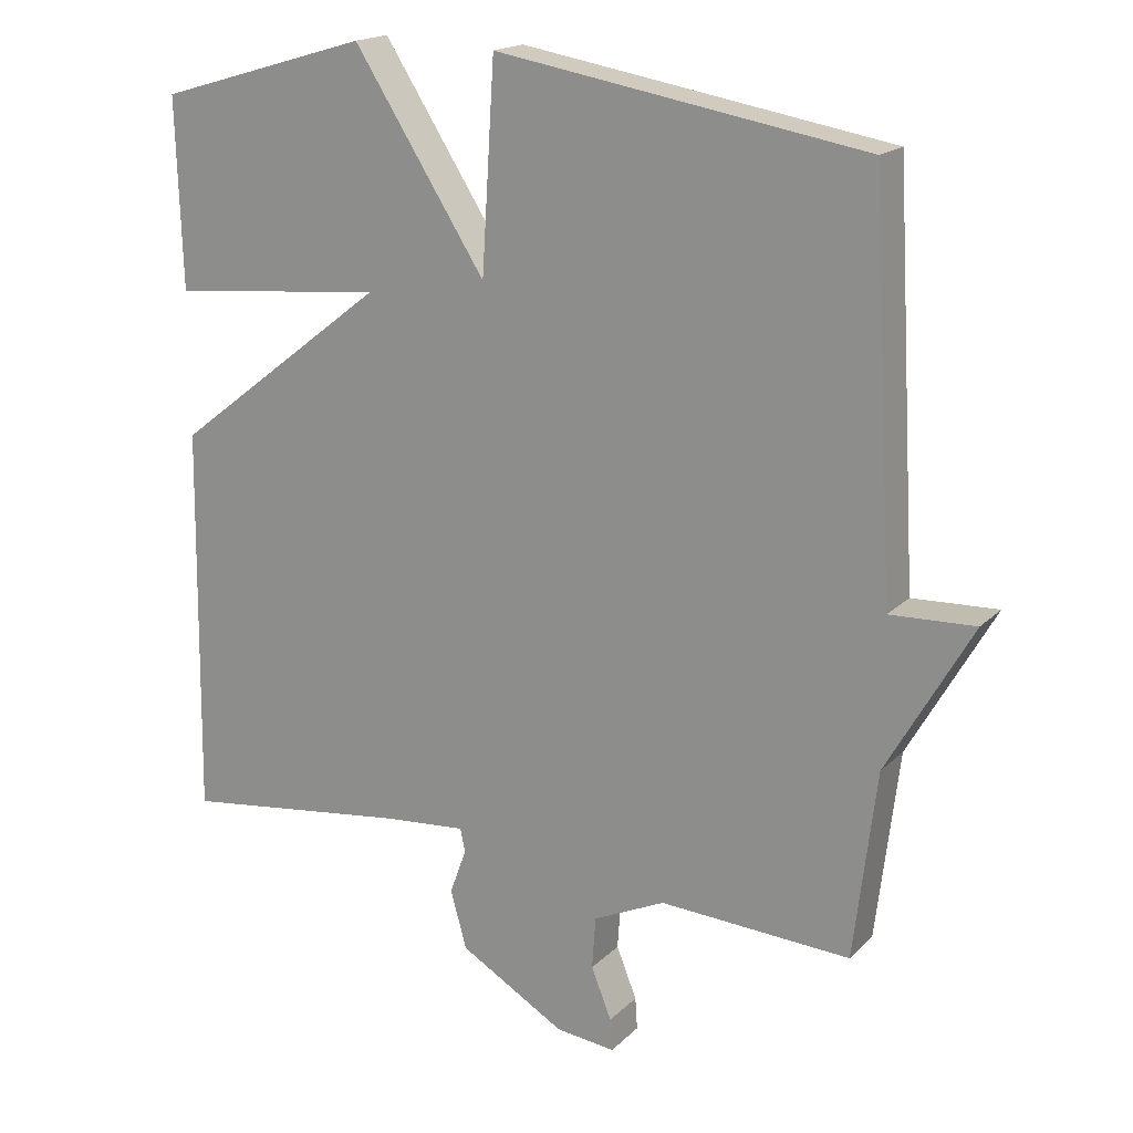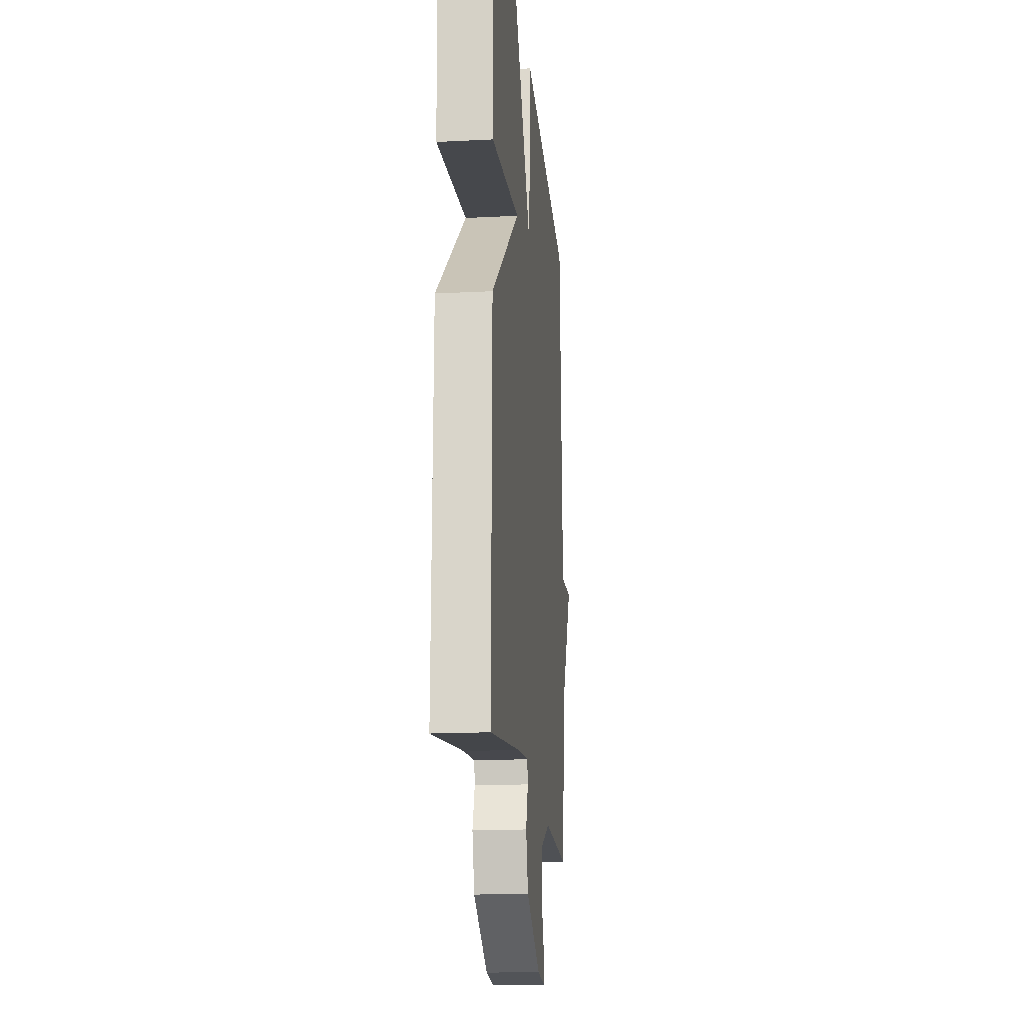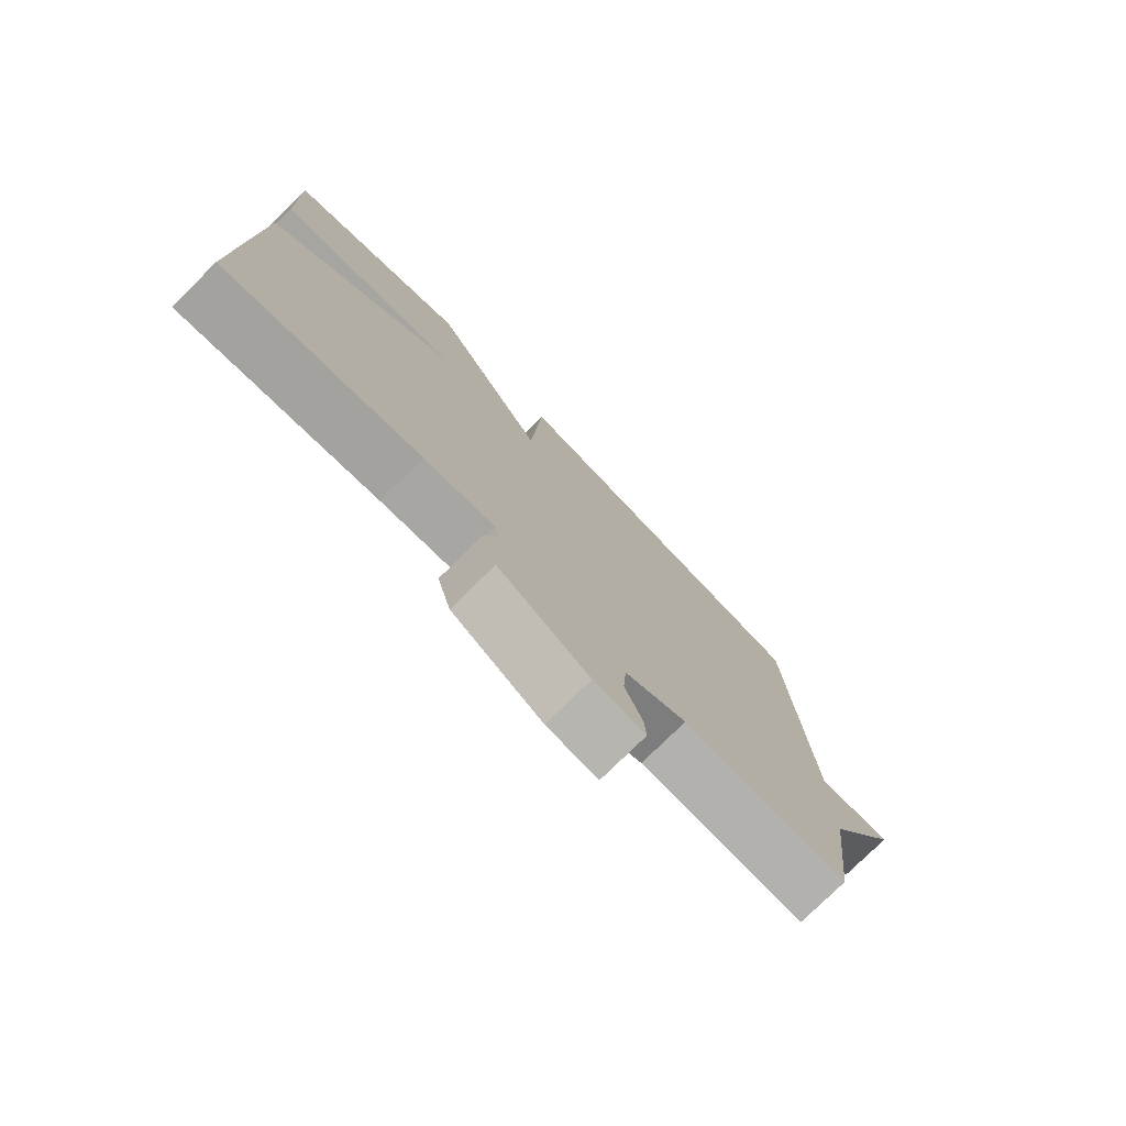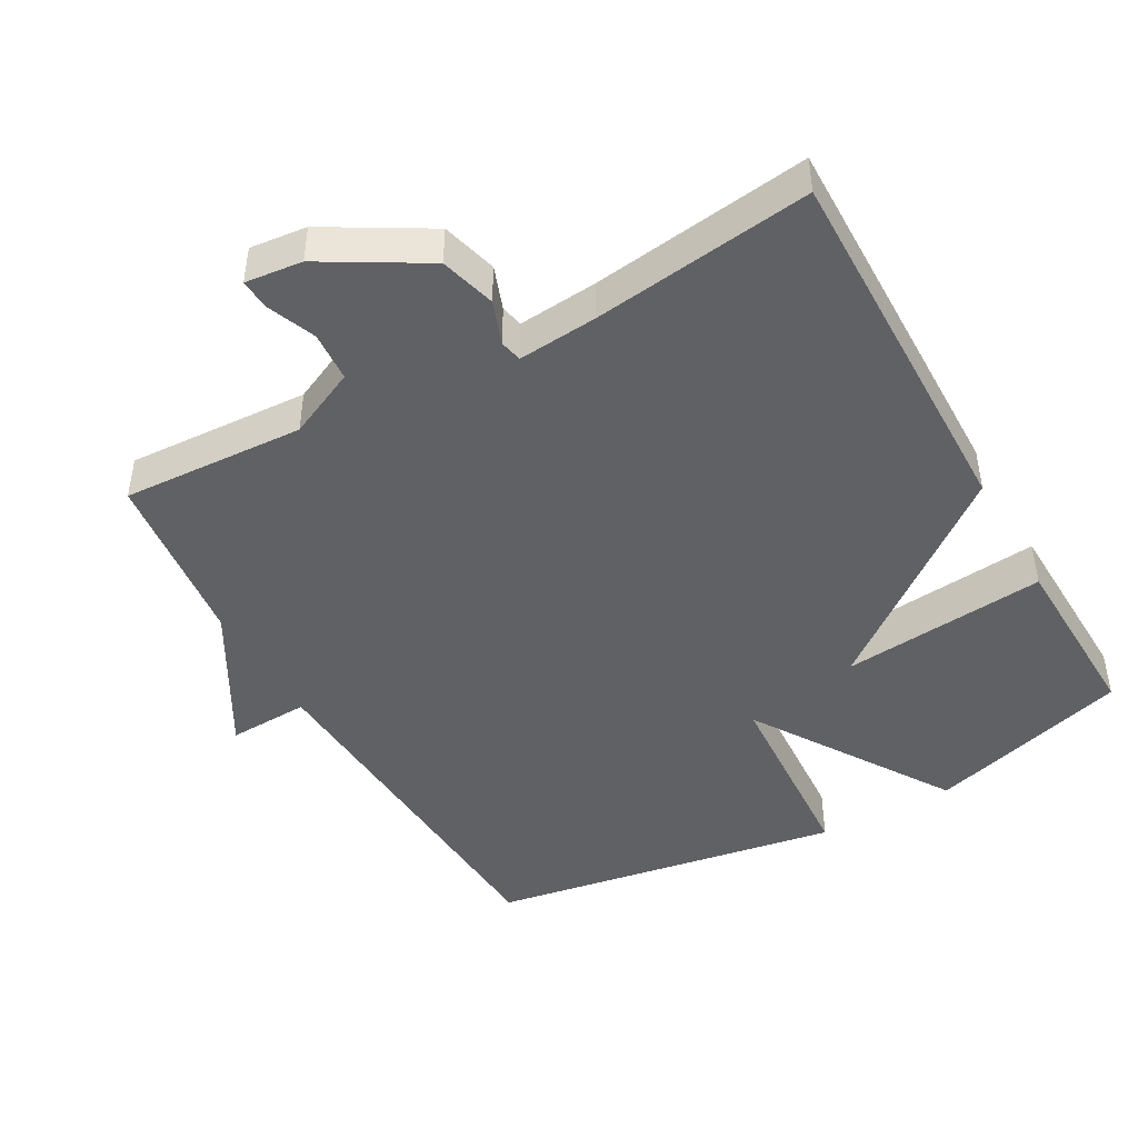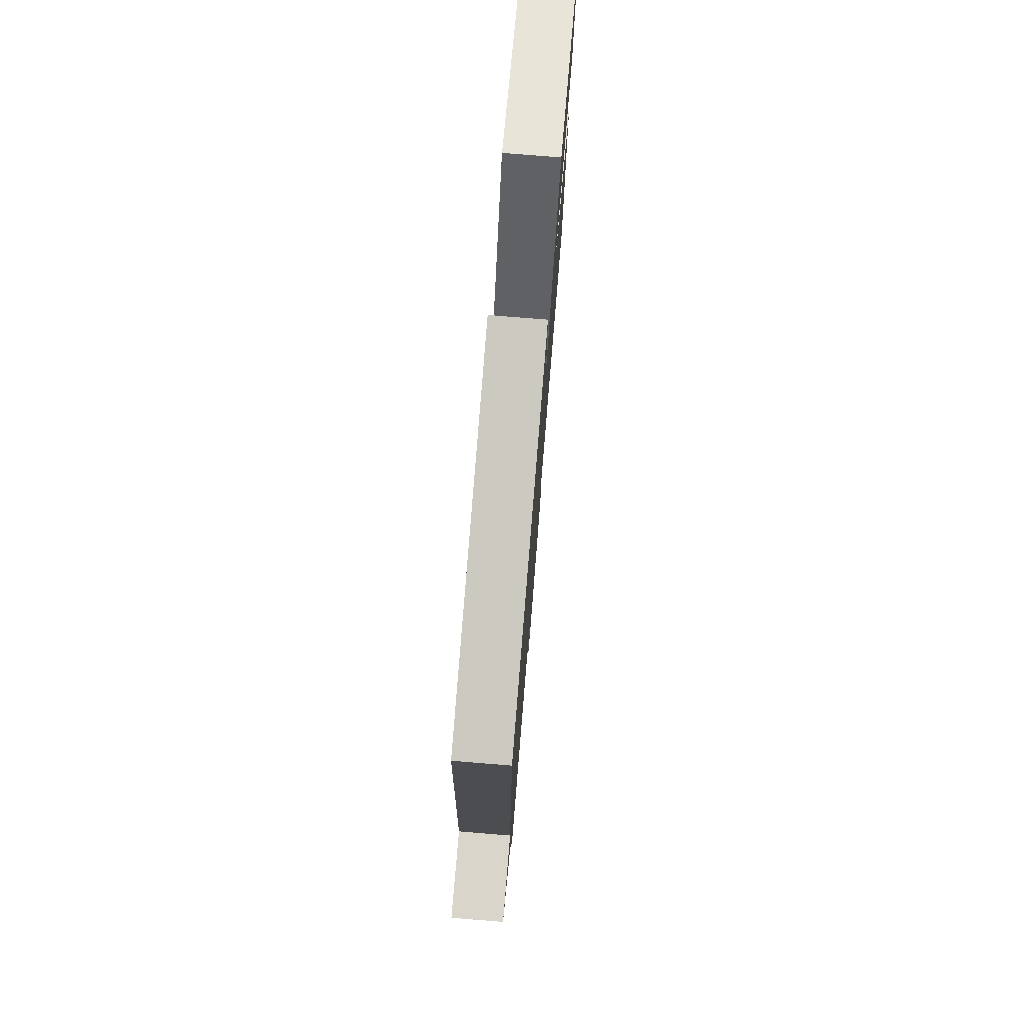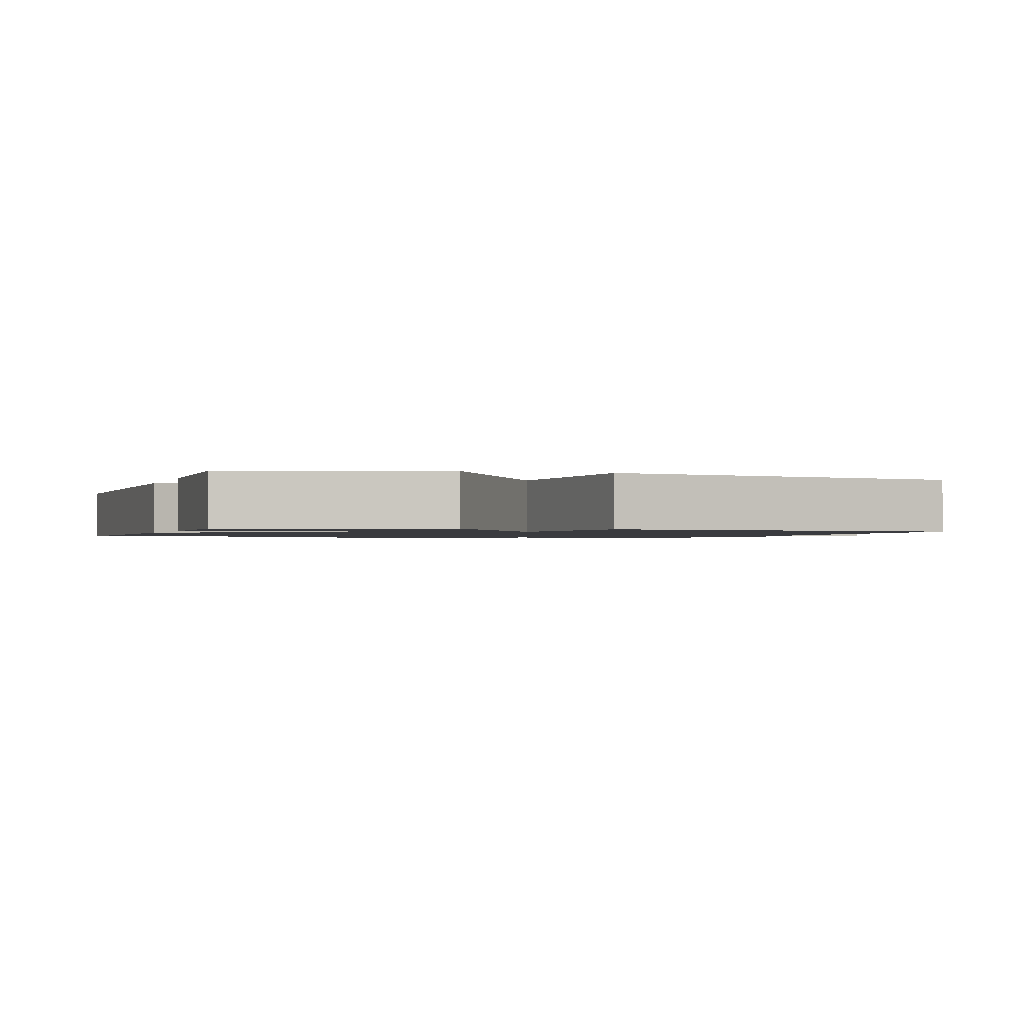
<metadata>
{"format":"obj","ext":"obj","renderer":"f3d","projection":"perspective","resolution":1024,"background":"white","views":[{"elev":18.0,"azim":29.8,"up":"+Z"},{"elev":-16.8,"azim":-84.1,"up":"+Z"},{"elev":-77.4,"azim":-45.4,"up":"+Z"},{"elev":-45.5,"azim":-150.7,"up":"+Y"},{"elev":77.1,"azim":94.7,"up":"+Z"},{"elev":-1.2,"azim":-18.3,"up":"+Y"}]}
</metadata>
<code>
v -0.5 0.07 0.5
v -0.208 0.07 0.586
v -0.026 0.07 0.302
v -0.008 0.07 0.586
v 0.5 0.07 0.5
v 0.531 0.07 -0.042
v 0.648 0.07 -0.037
v 0.531 0.07 -0.242
v 0.5 0.07 -0.5
v 0.237 0.07 -0.486
v 0.138 0.07 -0.532
v 0.133 0.07 -0.604
v 0.161 0.07 -0.674
v 0.164 0.07 -0.718
v 0.082 0.07 -0.709
v -0.064 0.07 -0.624
v -0.086 0.07 -0.544
v -0.063 0.07 -0.481
v -0.07 0.07 -0.449
v -0.185 0.07 -0.459
v -0.5 0.07 -0.5
v -0.492 0.07 0.04
v -0.196 0.07 0.269
v -0.492 0.07 0.24
v -0.5 0 0.5
v -0.208 0 0.586
v -0.026 0 0.302
v -0.008 0 0.586
v 0.5 0 0.5
v 0.531 0 -0.042
v 0.648 0 -0.037
v 0.531 0 -0.242
v 0.5 0 -0.5
v 0.237 0 -0.486
v 0.138 0 -0.532
v 0.133 0 -0.604
v 0.161 0 -0.674
v 0.164 0 -0.718
v 0.082 0 -0.709
v -0.064 0 -0.624
v -0.086 0 -0.544
v -0.063 0 -0.481
v -0.07 0 -0.449
v -0.185 0 -0.459
v -0.5 0 -0.5
v -0.492 0 0.04
v -0.196 0 0.269
v -0.492 0 0.24
f 1 2 3
f 24 1 3
f 23 24 3
f 22 23 3
f 21 22 3
f 20 21 3
f 19 20 3
f 4 5 6
f 3 4 6
f 19 3 6
f 18 19 6
f 16 17 18
f 15 16 18
f 14 15 18
f 13 14 18
f 12 13 18
f 11 12 18
f 6 7 8
f 18 6 8
f 11 18 8
f 10 11 8
f 8 9 10
f 27 26 25
f 27 25 48
f 27 48 47
f 27 47 46
f 27 46 45
f 27 45 44
f 27 44 43
f 30 29 28
f 30 28 27
f 30 27 43
f 30 43 42
f 42 41 40
f 42 40 39
f 42 39 38
f 42 38 37
f 42 37 36
f 42 36 35
f 32 31 30
f 32 30 42
f 32 42 35
f 32 35 34
f 34 33 32
f 1 25 26 2
f 2 26 27 3
f 3 27 28 4
f 4 28 29 5
f 5 29 30 6
f 6 30 31 7
f 7 31 32 8
f 8 32 33 9
f 9 33 34 10
f 10 34 35 11
f 11 35 36 12
f 12 36 37 13
f 13 37 38 14
f 14 38 39 15
f 15 39 40 16
f 16 40 41 17
f 17 41 42 18
f 18 42 43 19
f 19 43 44 20
f 20 44 45 21
f 21 45 46 22
f 22 46 47 23
f 23 47 48 24
f 24 48 25 1

</code>
